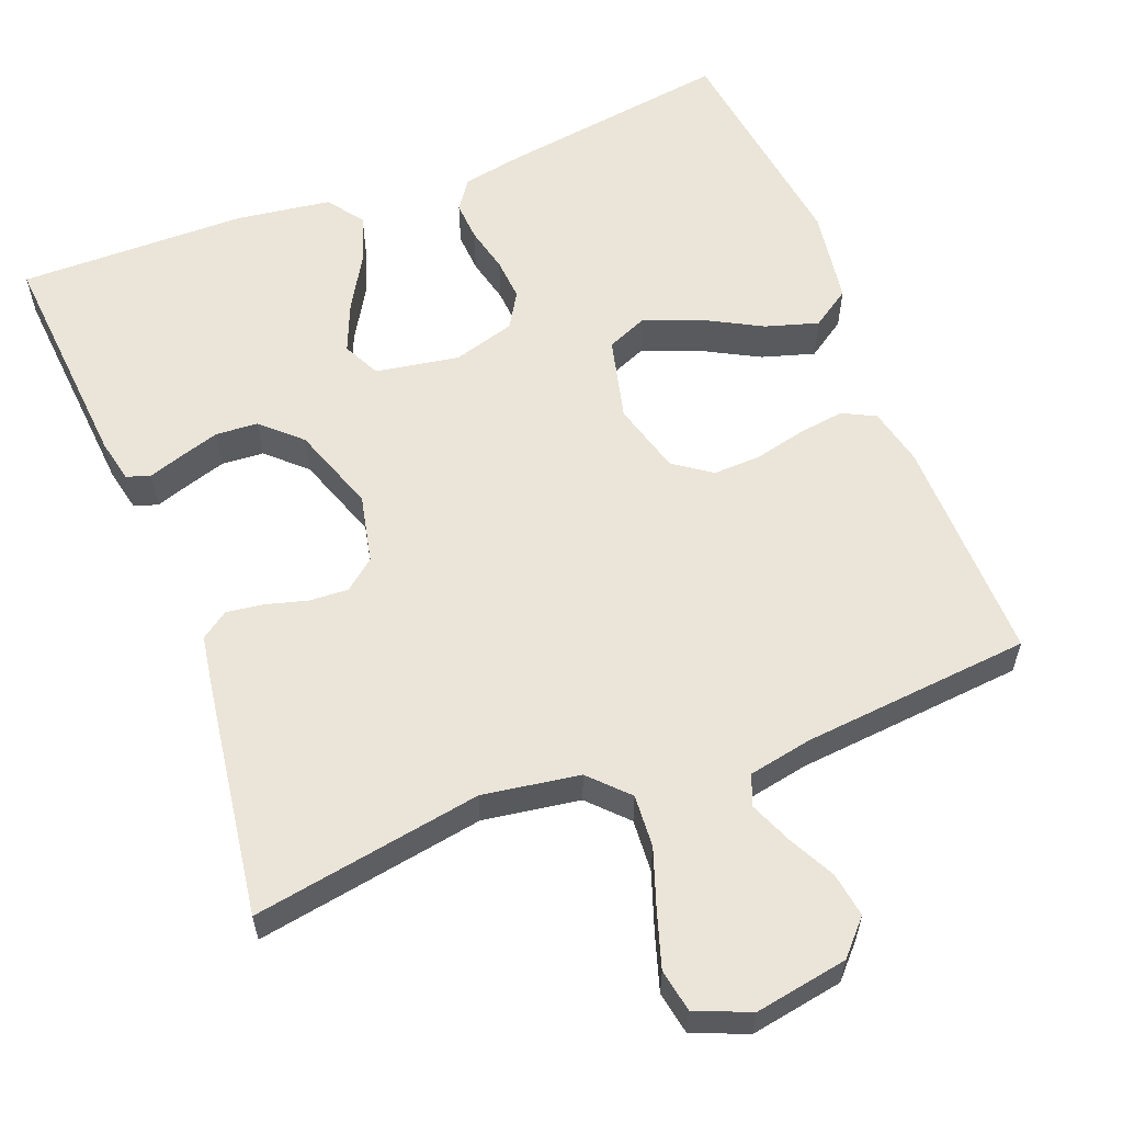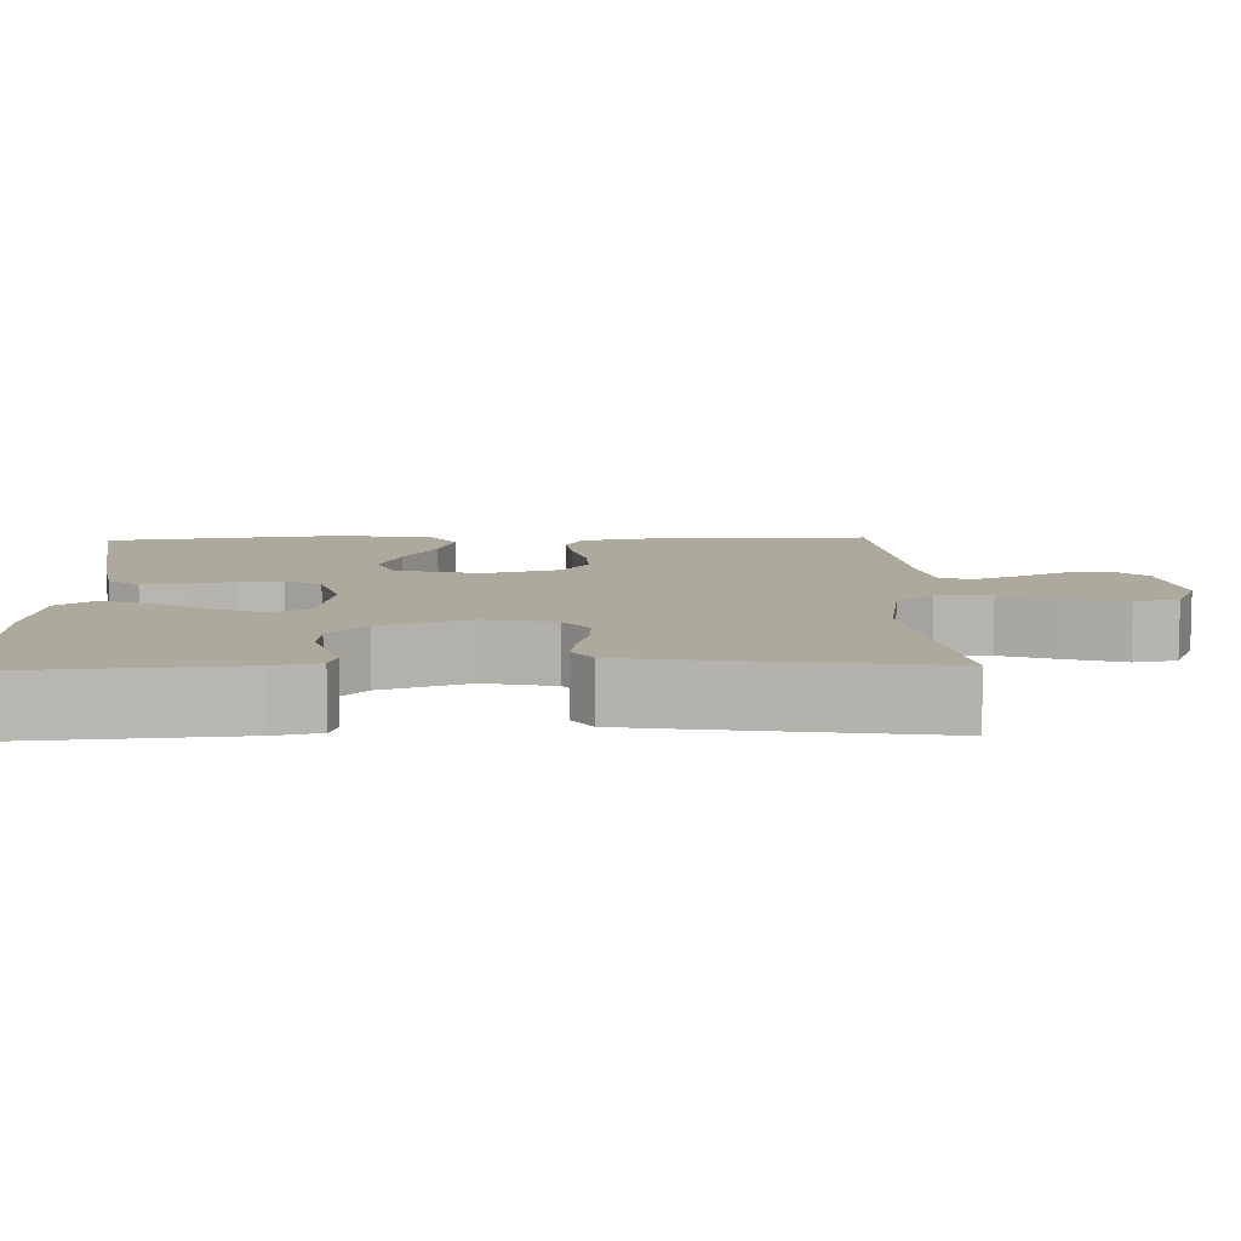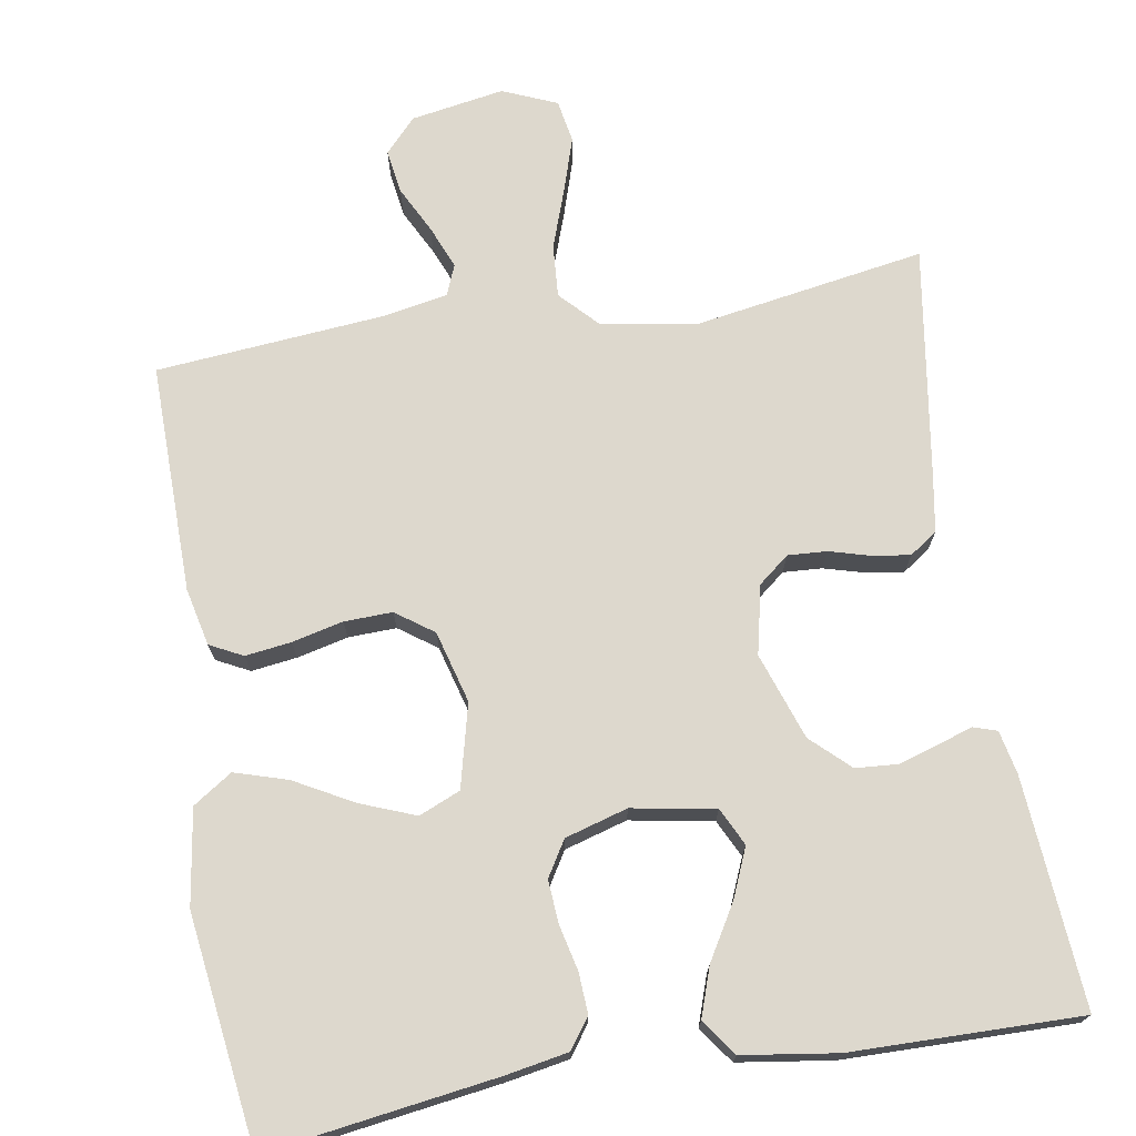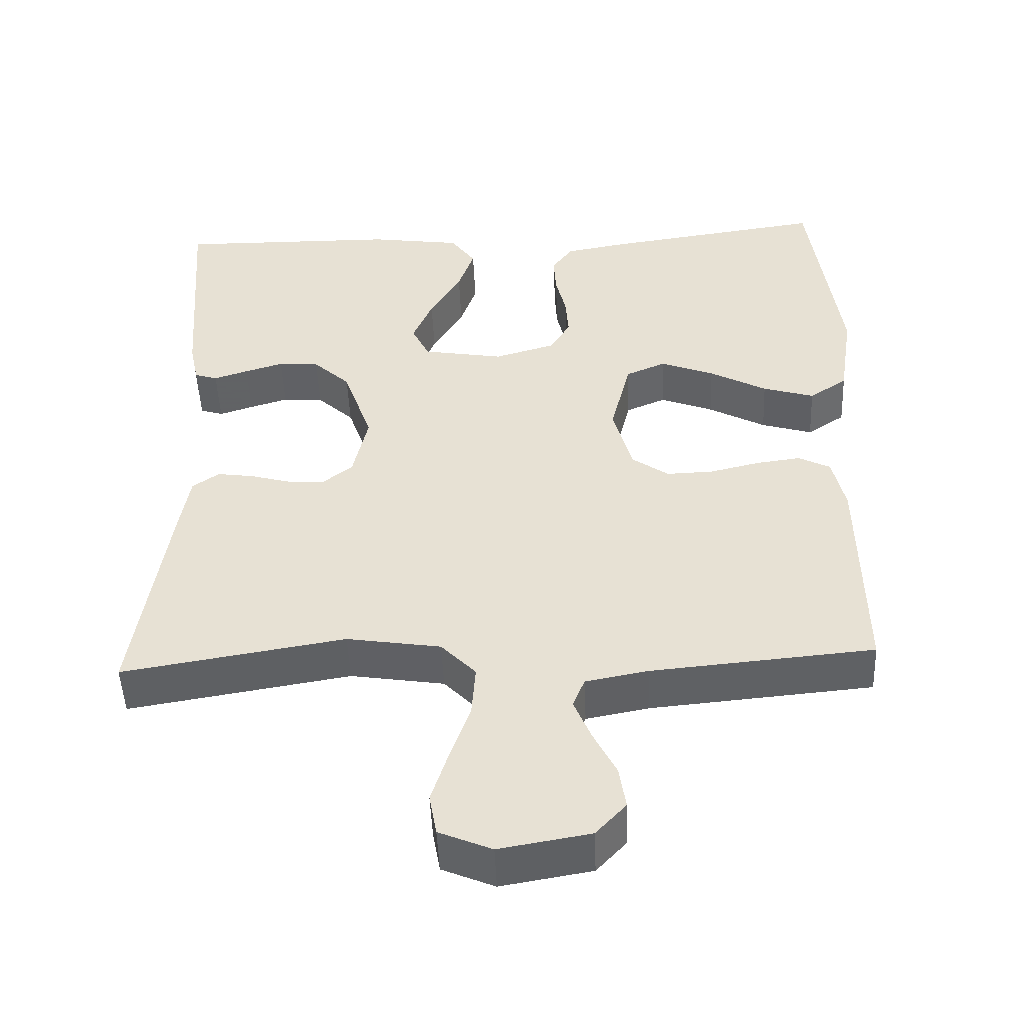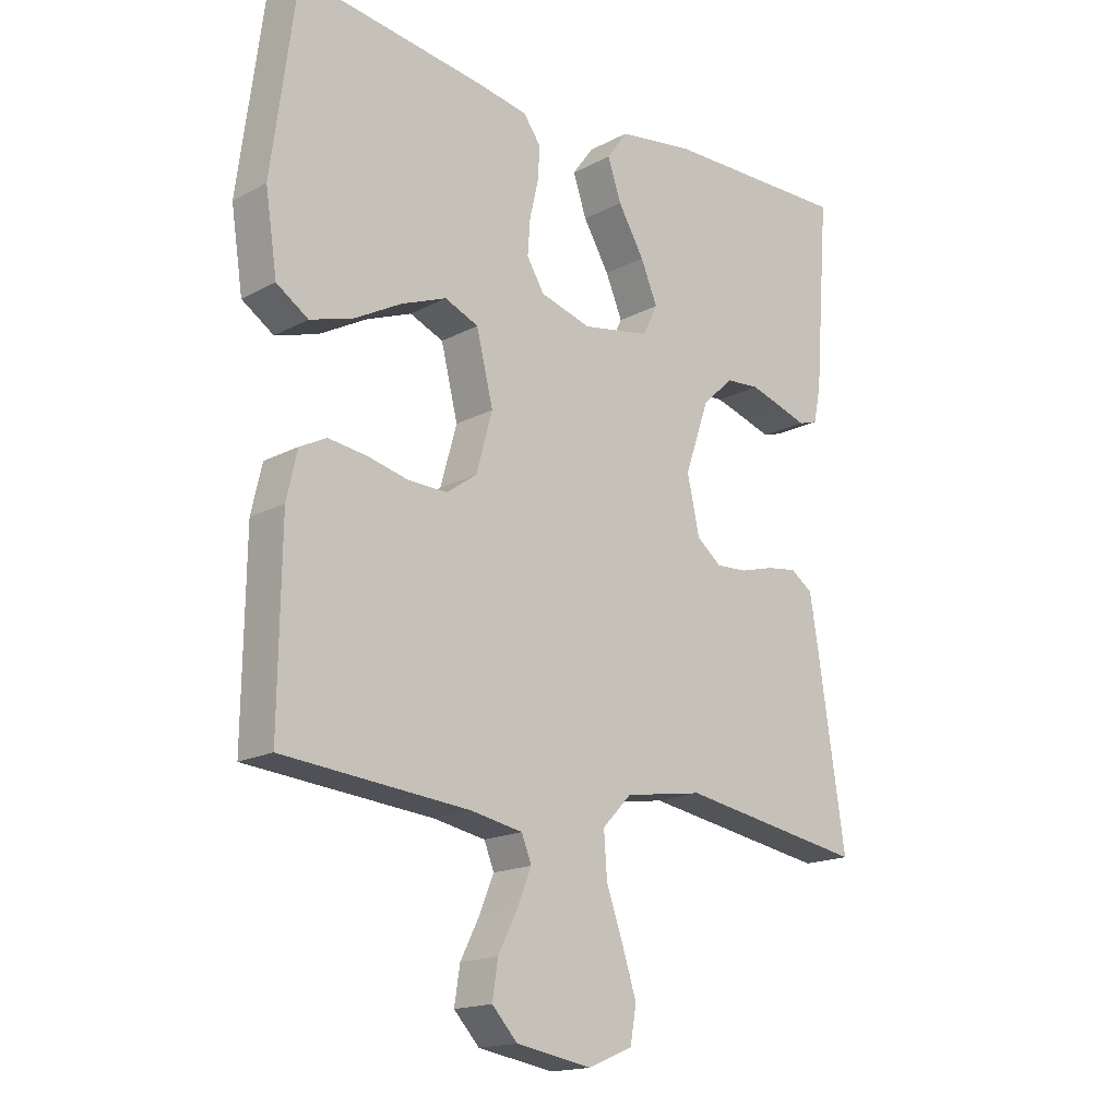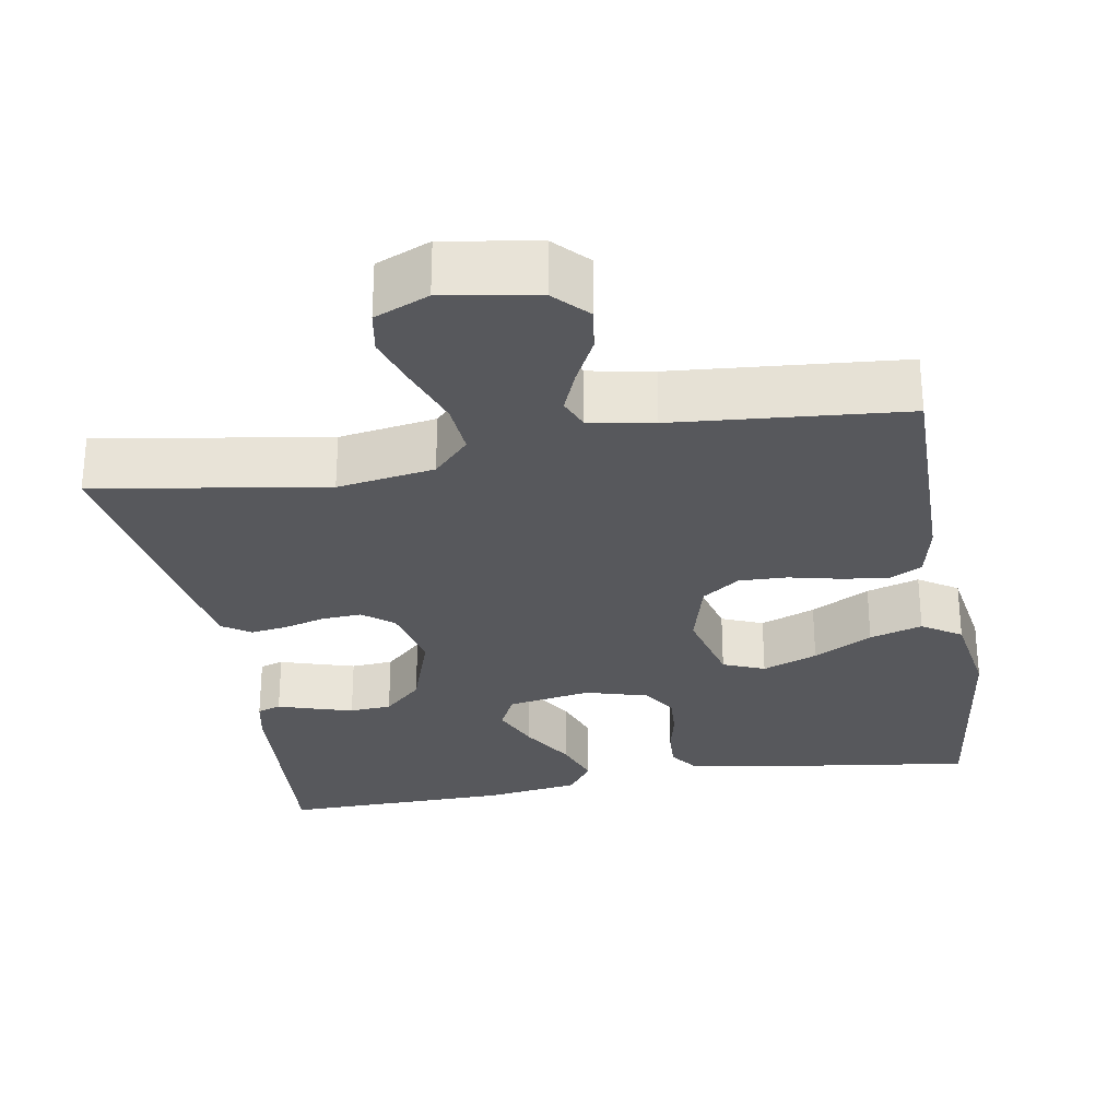
<metadata>
{"format":"obj","ext":"obj","renderer":"f3d","projection":"perspective","resolution":1024,"background":"white","views":[{"elev":58.8,"azim":158.6,"up":"+Y"},{"elev":8.9,"azim":88.2,"up":"+Y"},{"elev":72.2,"azim":-9.4,"up":"+Y"},{"elev":-49.0,"azim":-177.6,"up":"+Z"},{"elev":-16.9,"azim":-43.2,"up":"+Z"},{"elev":-28.5,"azim":-169.9,"up":"+Y"}]}
</metadata>
<code>
v -0.5 0.07 -0.5
v -0.496 0.07 -0.2
v -0.479 0.07 -0.125
v -0.436 0.07 -0.103
v -0.376 0.07 -0.111
v -0.309 0.07 -0.127
v -0.246 0.07 -0.129
v -0.197 0.07 -0.094
v -0.171 0.07 0
v -0.198 0.07 0.109
v -0.252 0.07 0.132
v -0.324 0.07 0.104
v -0.401 0.07 0.062
v -0.47 0.07 0.041
v -0.521 0.07 0.075
v -0.54 0.07 0.2
v -0.5 0.07 0.5
v -0.2 0.07 0.457
v -0.117 0.07 0.442
v -0.089 0.07 0.403
v -0.092 0.07 0.35
v -0.106 0.07 0.29
v -0.11 0.07 0.234
v -0.082 0.07 0.188
v 0 0.07 0.164
v 0.109 0.07 0.183
v 0.133 0.07 0.232
v 0.106 0.07 0.296
v 0.064 0.07 0.367
v 0.042 0.07 0.431
v 0.076 0.07 0.478
v 0.2 0.07 0.496
v 0.5 0.07 0.5
v 0.477 0.07 0.2
v 0.465 0.07 0.143
v 0.434 0.07 0.133
v 0.388 0.07 0.148
v 0.336 0.07 0.164
v 0.281 0.07 0.16
v 0.231 0.07 0.113
v 0.192 0.07 0
v 0.212 0.07 -0.09
v 0.252 0.07 -0.122
v 0.303 0.07 -0.119
v 0.357 0.07 -0.104
v 0.406 0.07 -0.097
v 0.442 0.07 -0.122
v 0.455 0.07 -0.2
v 0.5 0.07 -0.5
v 0.2 0.07 -0.45
v 0.073 0.07 -0.47
v 0.026 0.07 -0.519
v 0.031 0.07 -0.588
v 0.058 0.07 -0.665
v 0.081 0.07 -0.737
v 0.071 0.07 -0.793
v 0 0.07 -0.823
v -0.122 0.07 -0.802
v -0.163 0.07 -0.758
v -0.154 0.07 -0.7
v -0.123 0.07 -0.639
v -0.1 0.07 -0.583
v -0.116 0.07 -0.543
v -0.2 0.07 -0.527
v -0.5 0 -0.5
v -0.496 0 -0.2
v -0.479 0 -0.125
v -0.436 0 -0.103
v -0.376 0 -0.111
v -0.309 0 -0.127
v -0.246 0 -0.129
v -0.197 0 -0.094
v -0.171 0 0
v -0.198 0 0.109
v -0.252 0 0.132
v -0.324 0 0.104
v -0.401 0 0.062
v -0.47 0 0.041
v -0.521 0 0.075
v -0.54 0 0.2
v -0.5 0 0.5
v -0.2 0 0.457
v -0.117 0 0.442
v -0.089 0 0.403
v -0.092 0 0.35
v -0.106 0 0.29
v -0.11 0 0.234
v -0.082 0 0.188
v 0 0 0.164
v 0.109 0 0.183
v 0.133 0 0.232
v 0.106 0 0.296
v 0.064 0 0.367
v 0.042 0 0.431
v 0.076 0 0.478
v 0.2 0 0.496
v 0.5 0 0.5
v 0.477 0 0.2
v 0.465 0 0.143
v 0.434 0 0.133
v 0.388 0 0.148
v 0.336 0 0.164
v 0.281 0 0.16
v 0.231 0 0.113
v 0.192 0 0
v 0.212 0 -0.09
v 0.252 0 -0.122
v 0.303 0 -0.119
v 0.357 0 -0.104
v 0.406 0 -0.097
v 0.442 0 -0.122
v 0.455 0 -0.2
v 0.5 0 -0.5
v 0.2 0 -0.45
v 0.073 0 -0.47
v 0.026 0 -0.519
v 0.031 0 -0.588
v 0.058 0 -0.665
v 0.081 0 -0.737
v 0.071 0 -0.793
v 0 0 -0.823
v -0.122 0 -0.802
v -0.163 0 -0.758
v -0.154 0 -0.7
v -0.123 0 -0.639
v -0.1 0 -0.583
v -0.116 0 -0.543
v -0.2 0 -0.527
f 59 60 61
f 58 59 61
f 57 58 61
f 56 57 61
f 55 56 61
f 54 55 61
f 53 54 61
f 52 53 61 62
f 51 52 62 63
f 48 49 50
f 47 48 50
f 46 47 50
f 45 46 50
f 44 45 50
f 43 44 50 51
f 51 63 64
f 43 51 64
f 42 43 64
f 35 36 37
f 34 35 37
f 33 34 37
f 32 33 37
f 31 32 37
f 30 31 37
f 29 30 37
f 28 29 37
f 27 28 37 38
f 26 27 38 39
f 20 21 22
f 19 20 22
f 18 19 22
f 17 18 22
f 16 17 22
f 15 16 22
f 14 15 22
f 13 14 22
f 12 13 22
f 11 12 22 23
f 10 11 23 24
f 4 5 6
f 3 4 6
f 2 3 6
f 1 2 6
f 64 1 6
f 64 6 7
f 64 7 8
f 42 64 8
f 41 42 8
f 40 41 8 9
f 40 9 10
f 39 40 10
f 26 39 10
f 25 26 10
f 10 24 25
f 125 124 123
f 125 123 122
f 125 122 121
f 125 121 120
f 125 120 119
f 125 119 118
f 125 118 117
f 126 125 117 116
f 127 126 116 115
f 114 113 112
f 114 112 111
f 114 111 110
f 114 110 109
f 114 109 108
f 115 114 108 107
f 128 127 115
f 128 115 107
f 128 107 106
f 101 100 99
f 101 99 98
f 101 98 97
f 101 97 96
f 101 96 95
f 101 95 94
f 101 94 93
f 101 93 92
f 102 101 92 91
f 103 102 91 90
f 86 85 84
f 86 84 83
f 86 83 82
f 86 82 81
f 86 81 80
f 86 80 79
f 86 79 78
f 86 78 77
f 86 77 76
f 87 86 76 75
f 88 87 75 74
f 70 69 68
f 70 68 67
f 70 67 66
f 70 66 65
f 70 65 128
f 71 70 128
f 72 71 128
f 72 128 106
f 72 106 105
f 73 72 105 104
f 74 73 104
f 74 104 103
f 74 103 90
f 74 90 89
f 89 88 74
f 1 65 66 2
f 2 66 67 3
f 3 67 68 4
f 4 68 69 5
f 5 69 70 6
f 6 70 71 7
f 7 71 72 8
f 8 72 73 9
f 9 73 74 10
f 10 74 75 11
f 11 75 76 12
f 12 76 77 13
f 13 77 78 14
f 14 78 79 15
f 15 79 80 16
f 16 80 81 17
f 17 81 82 18
f 18 82 83 19
f 19 83 84 20
f 20 84 85 21
f 21 85 86 22
f 22 86 87 23
f 23 87 88 24
f 24 88 89 25
f 25 89 90 26
f 26 90 91 27
f 27 91 92 28
f 28 92 93 29
f 29 93 94 30
f 30 94 95 31
f 31 95 96 32
f 32 96 97 33
f 33 97 98 34
f 34 98 99 35
f 35 99 100 36
f 36 100 101 37
f 37 101 102 38
f 38 102 103 39
f 39 103 104 40
f 40 104 105 41
f 41 105 106 42
f 42 106 107 43
f 43 107 108 44
f 44 108 109 45
f 45 109 110 46
f 46 110 111 47
f 47 111 112 48
f 48 112 113 49
f 49 113 114 50
f 50 114 115 51
f 51 115 116 52
f 52 116 117 53
f 53 117 118 54
f 54 118 119 55
f 55 119 120 56
f 56 120 121 57
f 57 121 122 58
f 58 122 123 59
f 59 123 124 60
f 60 124 125 61
f 61 125 126 62
f 62 126 127 63
f 63 127 128 64
f 64 128 65 1

</code>
